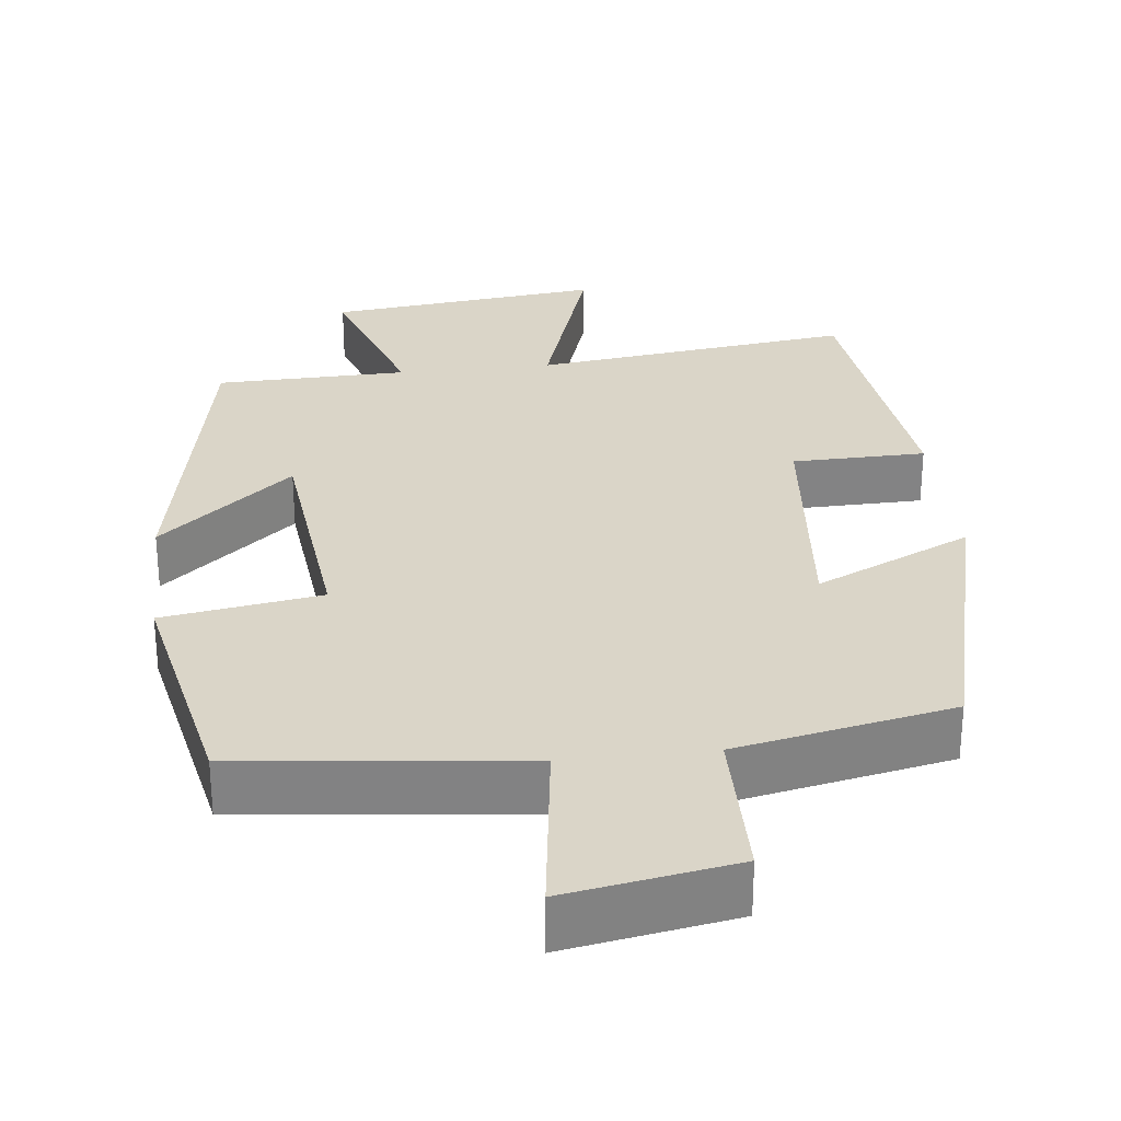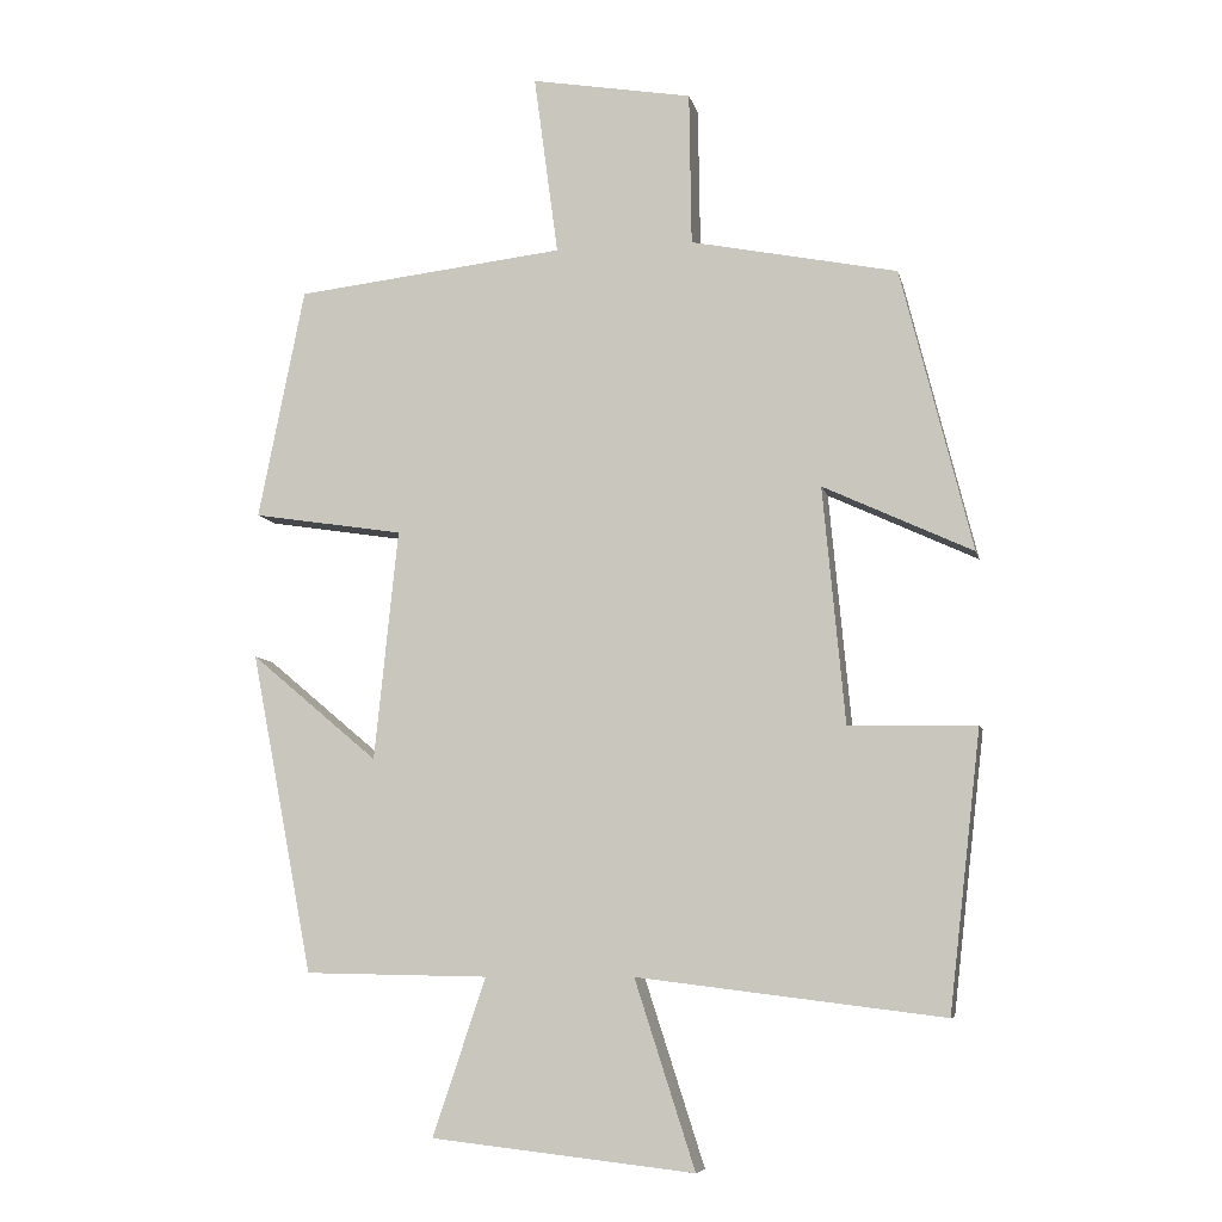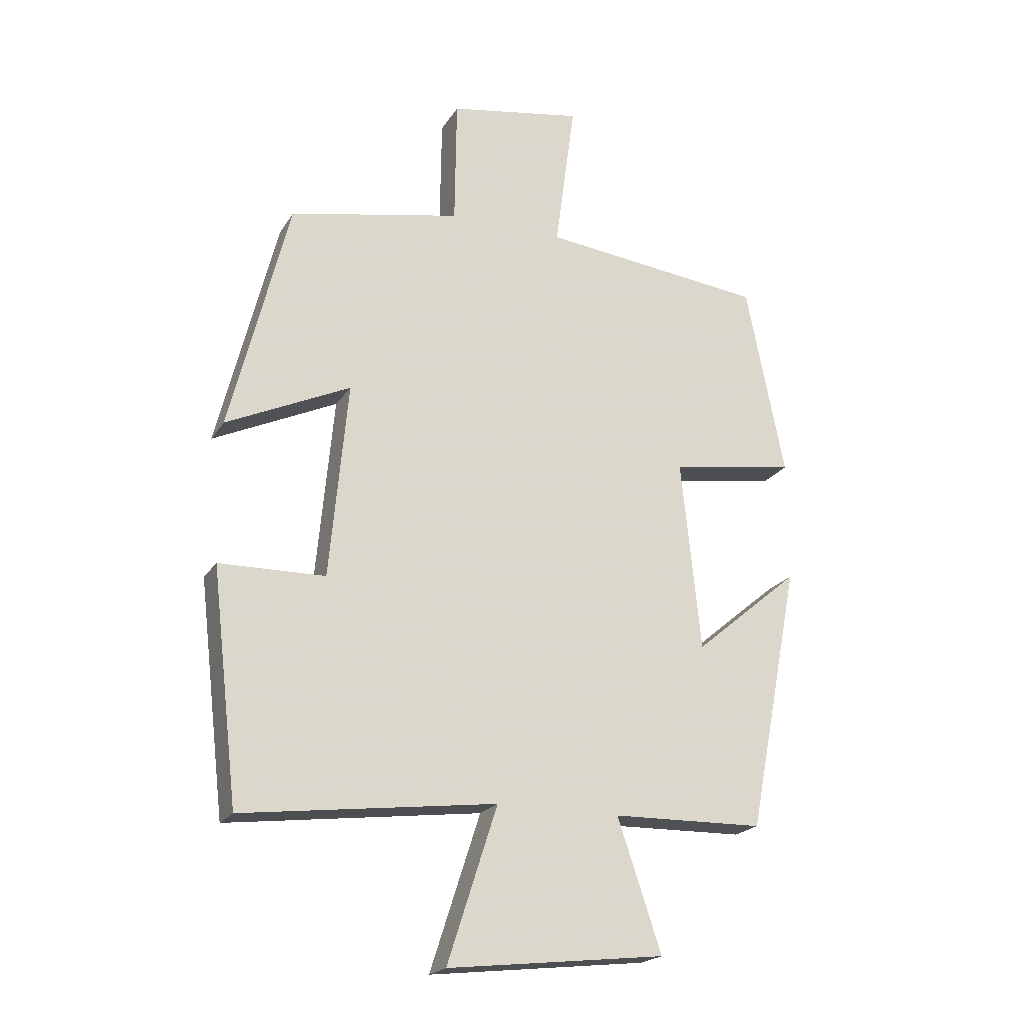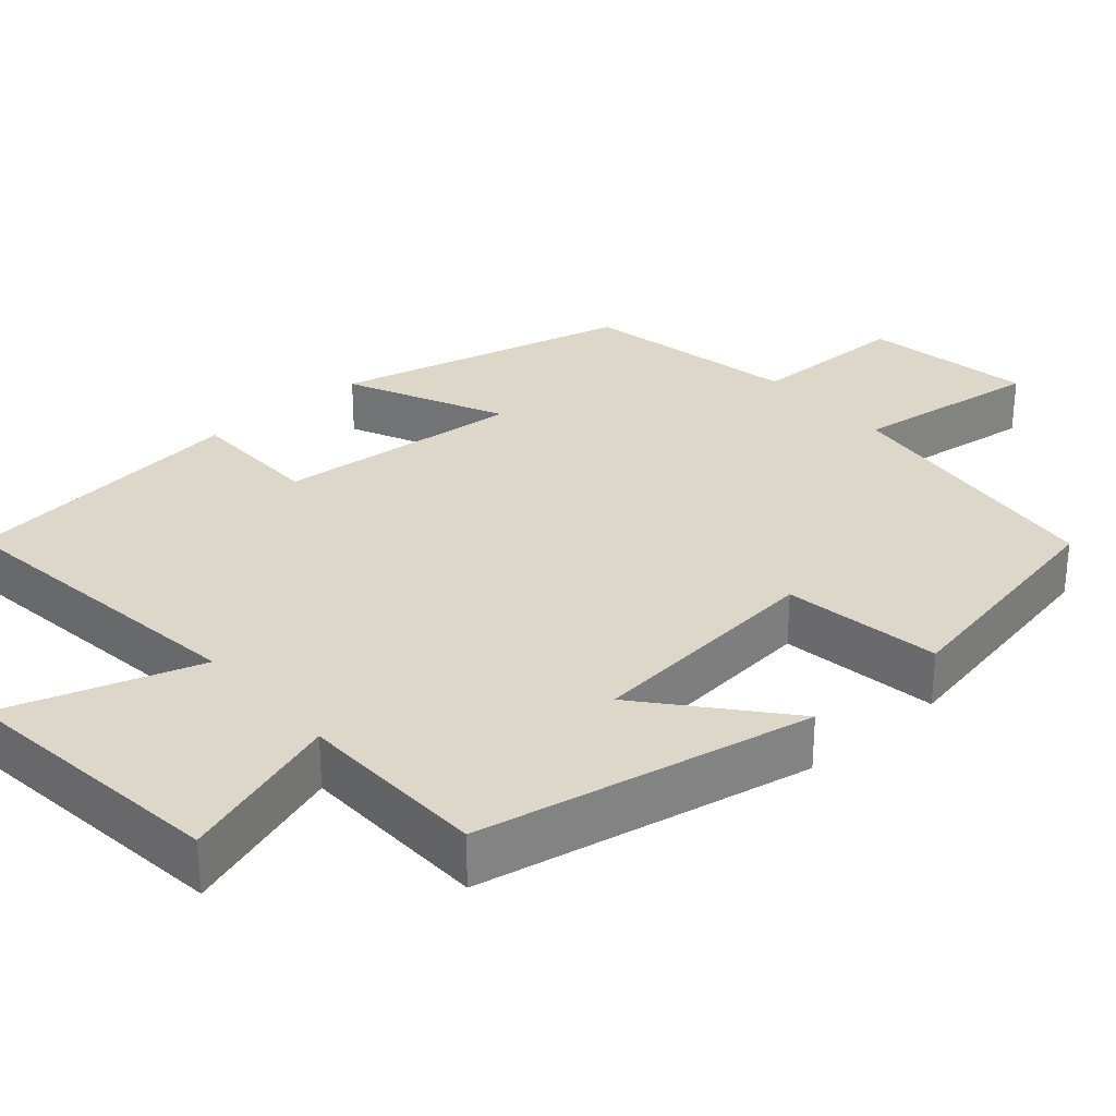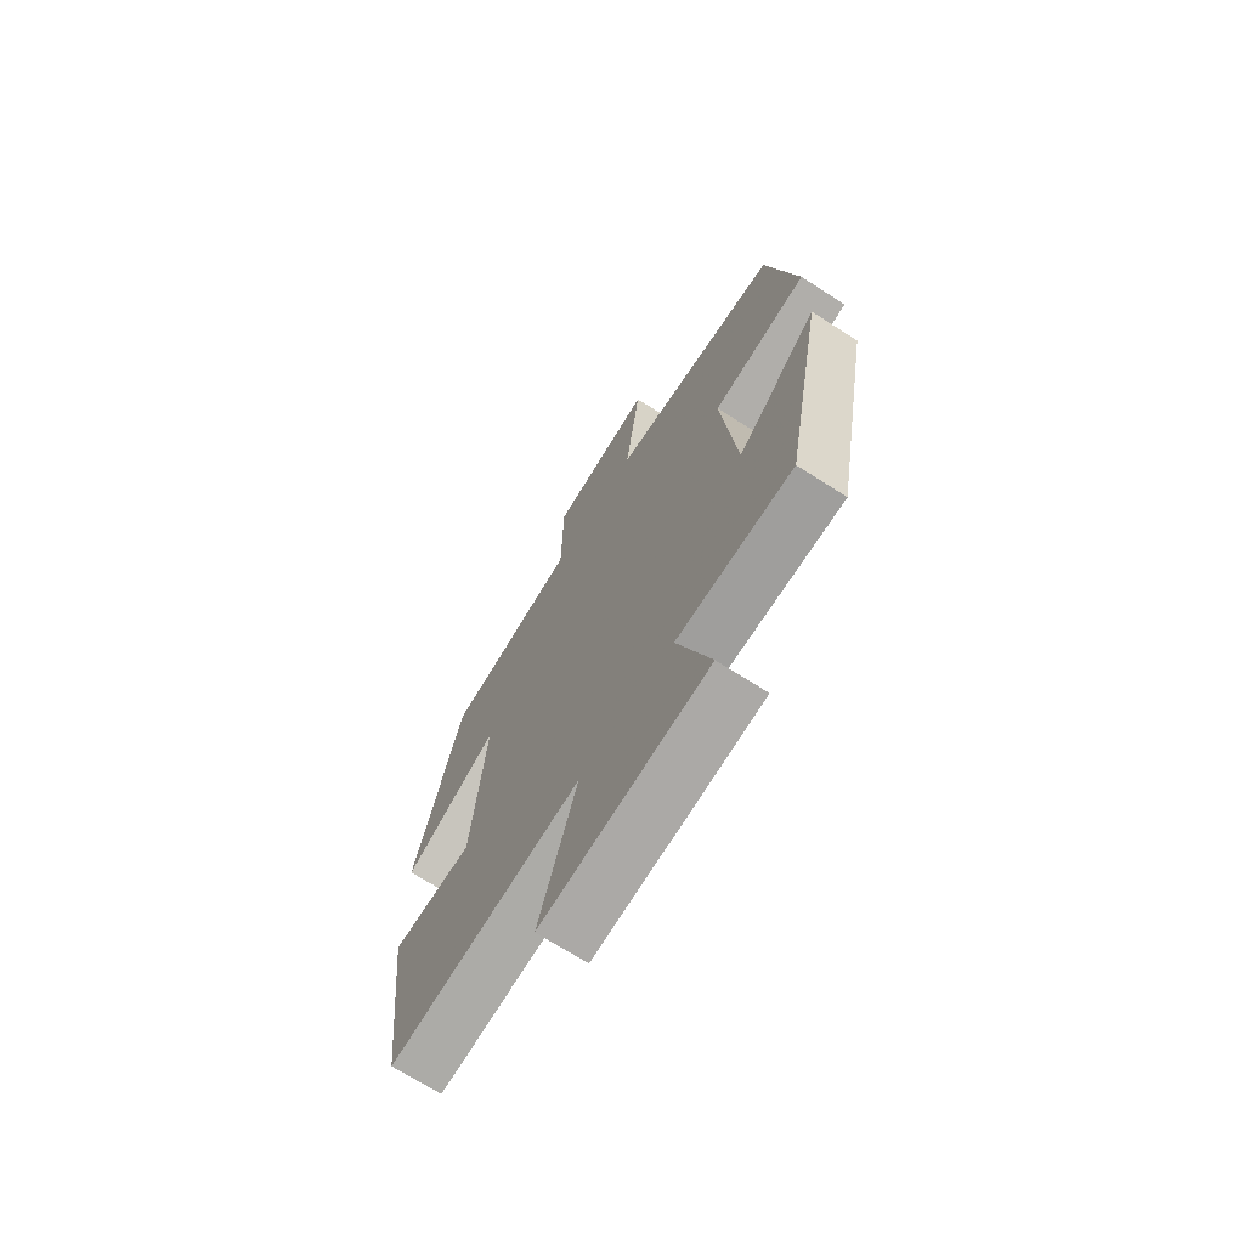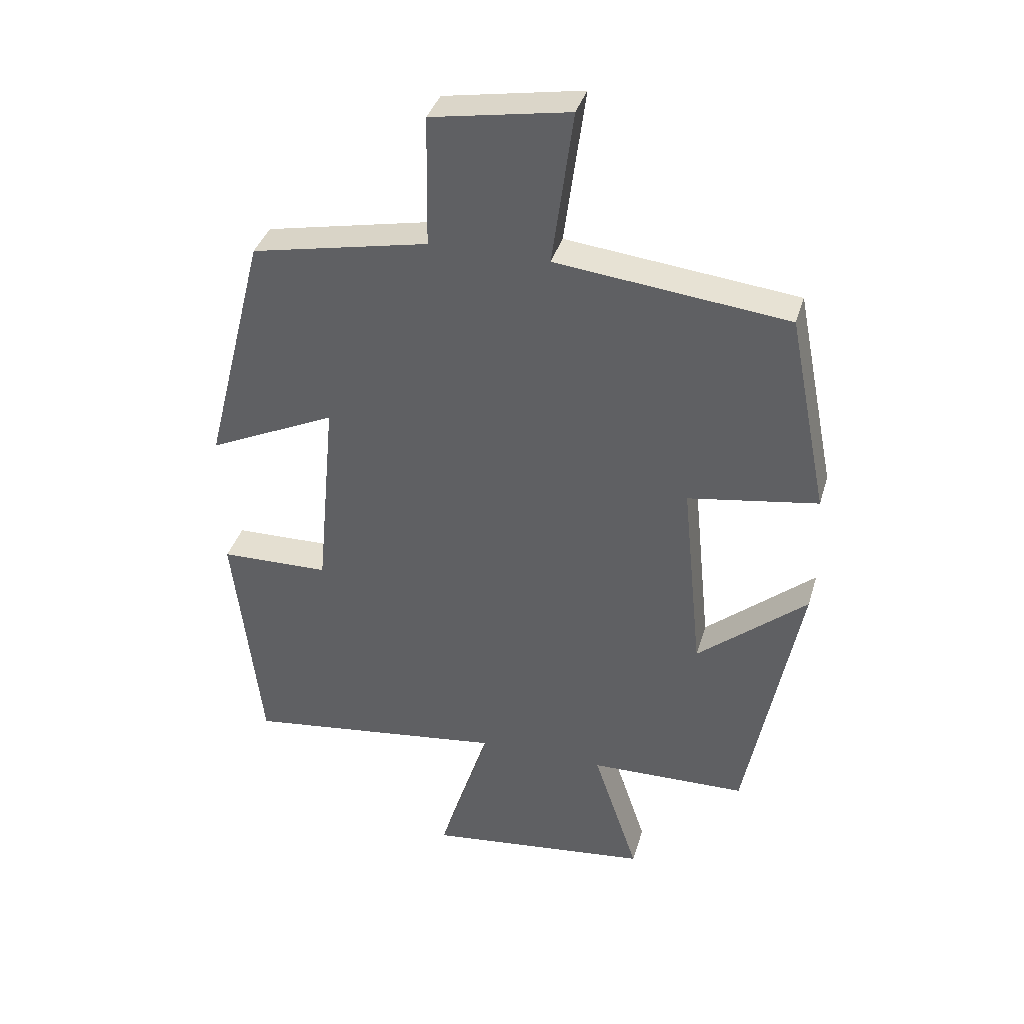
<metadata>
{"format":"obj","ext":"obj","renderer":"f3d","projection":"perspective","resolution":1024,"background":"white","views":[{"elev":29.2,"azim":-6.6,"up":"+Y"},{"elev":-7.8,"azim":12.1,"up":"+Z"},{"elev":-20.8,"azim":156.7,"up":"+Z"},{"elev":30.3,"azim":-131.2,"up":"+Y"},{"elev":-69.8,"azim":-122.7,"up":"+Z"},{"elev":37.3,"azim":-164.2,"up":"+Z"}]}
</metadata>
<code>
v 0.456 0.07 -0.552
v 0.039 0.07 -0.5
v 0.121 0.07 -0.754
v -0.237 0.07 -0.714
v -0.165 0.07 -0.5
v -0.415 0.07 -0.495
v -0.5 0.07 -0.058
v -0.326 0.07 -0.204
v -0.294 0.07 0.11
v -0.5 0.07 0.142
v -0.437 0.07 0.458
v -0.069 0.07 0.5
v -0.102 0.07 0.747
v 0.118 0.07 0.709
v 0.121 0.07 0.5
v 0.403 0.07 0.443
v 0.5 0.07 0.057
v 0.296 0.07 0.152
v 0.326 0.07 -0.17
v 0.5 0.07 -0.173
v 0.456 0 -0.552
v 0.039 0 -0.5
v 0.121 0 -0.754
v -0.237 0 -0.714
v -0.165 0 -0.5
v -0.415 0 -0.495
v -0.5 0 -0.058
v -0.326 0 -0.204
v -0.294 0 0.11
v -0.5 0 0.142
v -0.437 0 0.458
v -0.069 0 0.5
v -0.102 0 0.747
v 0.118 0 0.709
v 0.121 0 0.5
v 0.403 0 0.443
v 0.5 0 0.057
v 0.296 0 0.152
v 0.326 0 -0.17
v 0.5 0 -0.173
f 19 20 1 2
f 18 19 2
f 15 16 17 18
f 15 18 2
f 12 13 14 15
f 11 12 15
f 10 11 15
f 9 10 15
f 8 9 15 2
f 5 6 7 8
f 5 8 2 3
f 3 4 5
f 22 21 40 39
f 22 39 38
f 38 37 36 35
f 22 38 35
f 35 34 33 32
f 35 32 31
f 35 31 30
f 35 30 29
f 22 35 29 28
f 28 27 26 25
f 23 22 28 25
f 25 24 23
f 1 21 22 2
f 2 22 23 3
f 3 23 24 4
f 4 24 25 5
f 5 25 26 6
f 6 26 27 7
f 7 27 28 8
f 8 28 29 9
f 9 29 30 10
f 10 30 31 11
f 11 31 32 12
f 12 32 33 13
f 13 33 34 14
f 14 34 35 15
f 15 35 36 16
f 16 36 37 17
f 17 37 38 18
f 18 38 39 19
f 19 39 40 20
f 20 40 21 1

</code>
